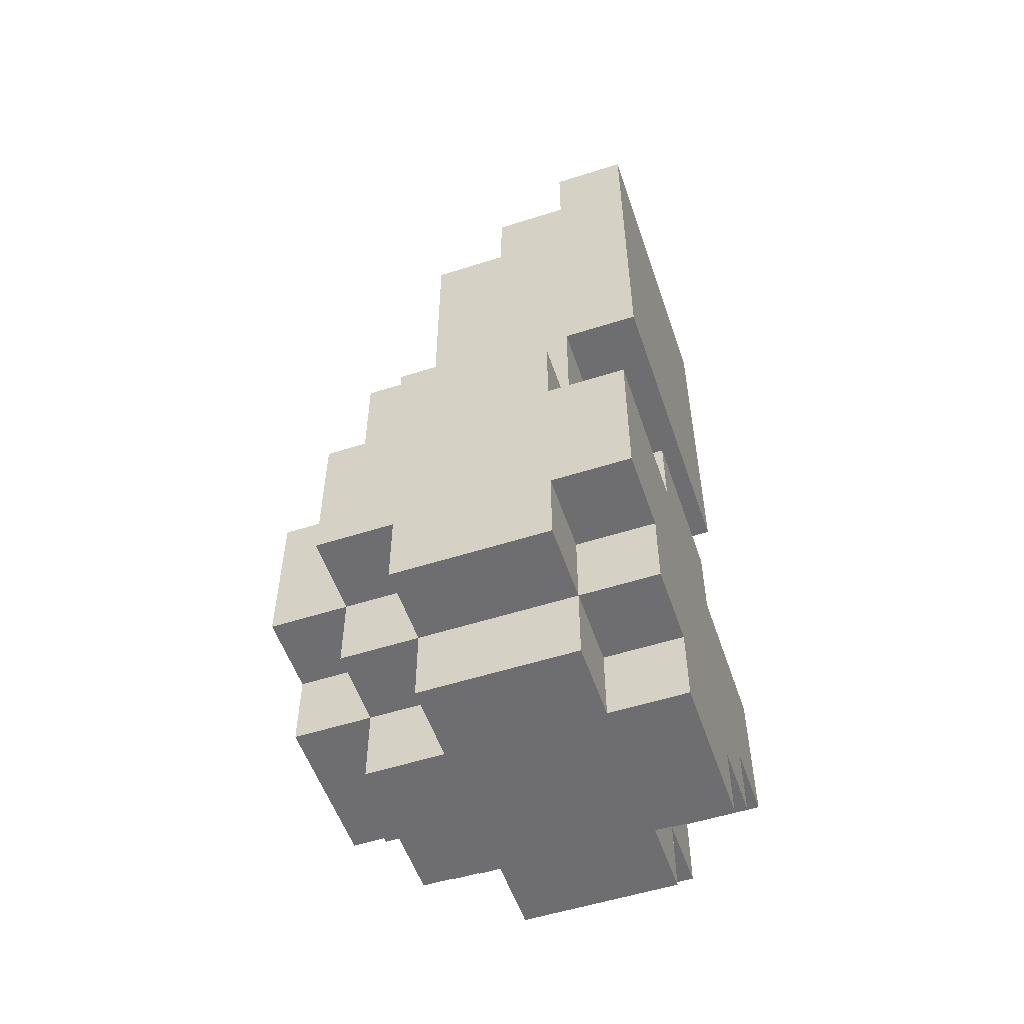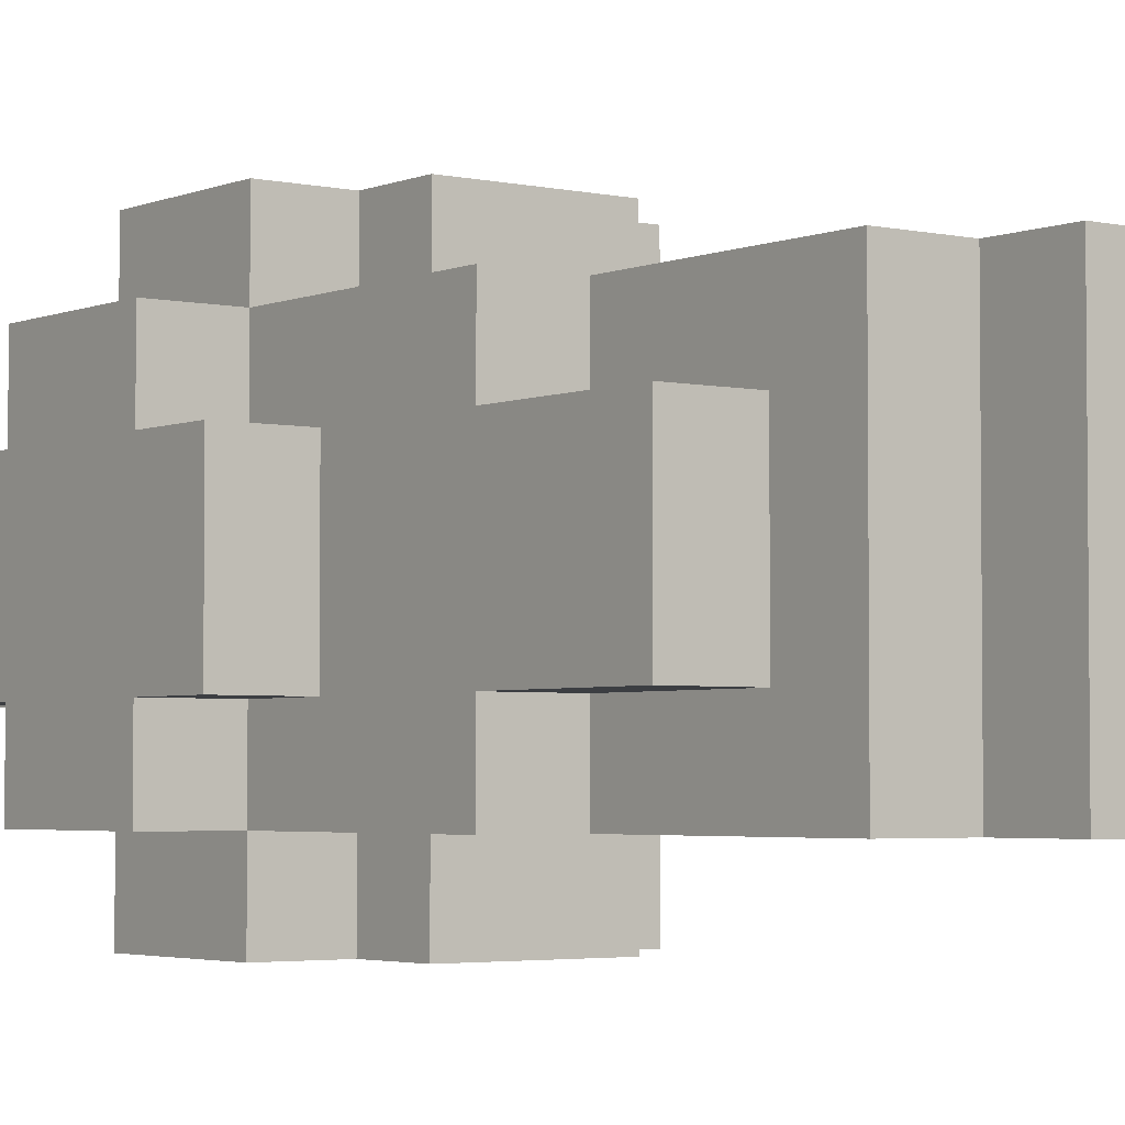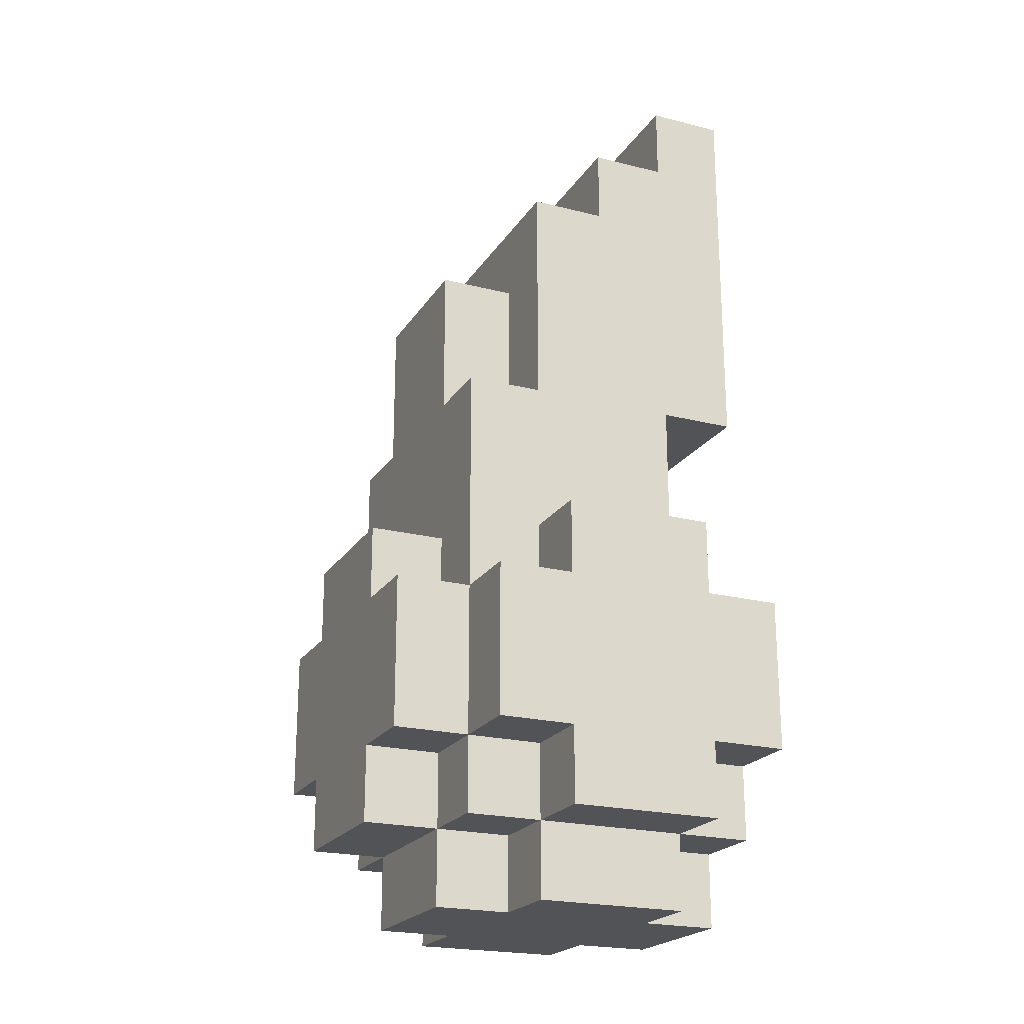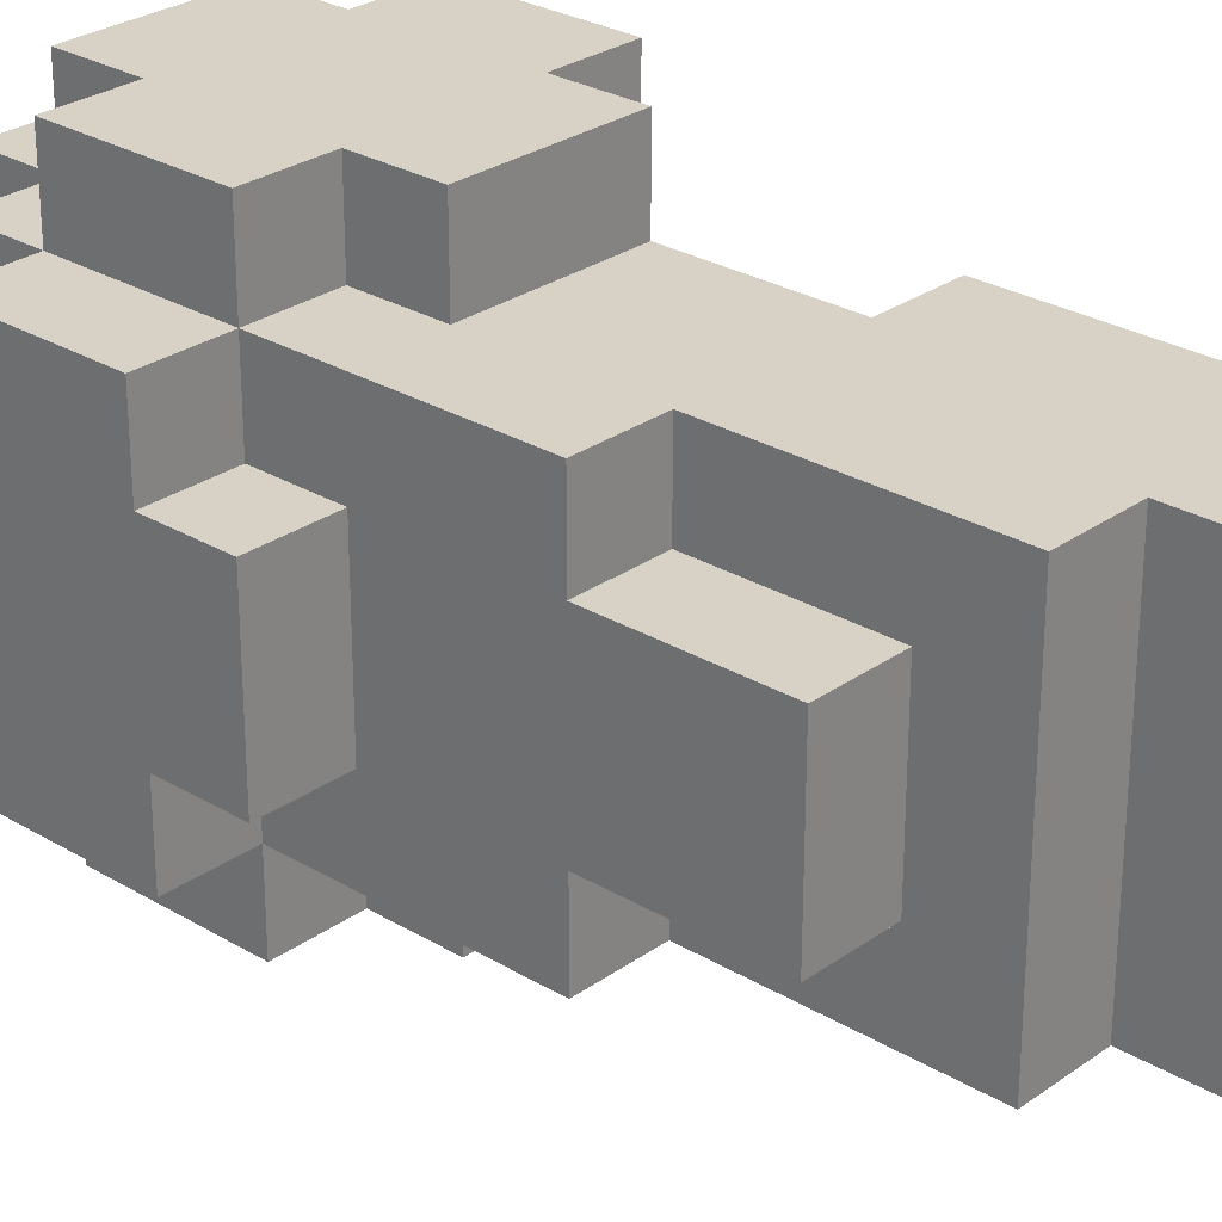
<metadata>
{"format":"obj","ext":"obj","renderer":"f3d","projection":"perspective","resolution":1024,"background":"white","views":[{"elev":-54.4,"azim":-161.3,"up":"+Y"},{"elev":-3.4,"azim":143.3,"up":"+Z"},{"elev":-21.8,"azim":155.9,"up":"+Y"},{"elev":27.5,"azim":132.6,"up":"+Z"}]}
</metadata>
<code>
o bomberman
v -0.2412 -0.3016 0.1
v -0.2412 -0.4016 -0.1
v -0.2412 -0.4016 0.1
v -0.2412 -0.3016 -0.1
v -0.2412 -0.2016 0.2
v -0.2412 -0.3016 0.2
v -0.2412 -0.3016 -0.2
v -0.2412 -0.2016 -0.2
v -0.2412 -0.001604 0.3
v -0.2412 -0.2016 0.3
v -0.2412 -0.2016 -0.3
v -0.2412 -0.001604 0.1
v -0.2412 -0.001604 -0.1
v -0.2412 -0.001604 -0.3
v -0.2412 0.0984 0.1
v -0.2412 0.0984 -0.1
v -0.2412 0.7984 0.2
v -0.2412 0.2984 -0.2
v -0.2412 0.2984 0.2
v -0.2412 0.7984 -0.2
v -0.1412 -0.3016 0.2
v -0.1412 -0.4016 0.1
v -0.1412 -0.4016 0.2
v -0.1412 -0.3016 0.1
v -0.1412 -0.3016 -0.1
v -0.1412 -0.4016 -0.2
v -0.1412 -0.4016 -0.1
v -0.1412 -0.3016 -0.2
v -0.1412 -0.2016 0.3
v -0.1412 -0.3016 0.3
v -0.1412 -0.2016 0.2
v -0.1412 -0.2016 -0.2
v -0.1412 -0.3016 -0.3
v -0.1412 -0.2016 -0.3
v -0.1412 0.0984 0.3
v -0.1412 -0.001604 0.1
v -0.1412 -0.001604 0.3
v -0.1412 0.0984 0.2
v -0.1412 0.0984 0.1
v -0.1412 0.0984 -0.1
v -0.1412 -0.001604 -0.3
v -0.1412 -0.001604 -0.1
v -0.1412 0.0984 -0.2
v -0.1412 0.0984 -0.3
v -0.1412 0.1984 0.1
v -0.1412 0.1984 -0.1
v -0.1412 0.2984 0.2
v -0.1412 0.2984 -0.2
v -0.1412 0.6984 0.2
v -0.1412 0.6984 -0.2
v -0.1412 0.7984 0.2
v -0.1412 0.7984 -0.2
v -0.04118 0.5984 0.2
v -0.04118 0.5984 -0.2
v -0.04118 0.6984 0.2
v -0.04118 0.6984 -0.2
v 0.05882 -0.4016 0.2
v 0.05882 -0.4016 0.1
v 0.05882 -0.3016 0.2
v 0.05882 -0.3016 0.1
v 0.05882 -0.4016 -0.1
v 0.05882 -0.4016 -0.2
v 0.05882 -0.3016 -0.1
v 0.05882 -0.3016 -0.2
v 0.05882 -0.3016 0.3
v 0.05882 -0.2016 0.3
v 0.05882 -0.2016 0.2
v 0.05882 -0.3016 -0.3
v 0.05882 -0.2016 -0.2
v 0.05882 -0.2016 -0.3
v 0.05882 -0.001604 0.3
v 0.05882 -0.001604 0.2
v 0.05882 0.0984 0.3
v 0.05882 0.0984 0.2
v 0.05882 -0.001604 -0.2
v 0.05882 -0.001604 -0.3
v 0.05882 0.0984 -0.2
v 0.05882 0.0984 -0.3
v 0.05882 0.2984 0.2
v 0.05882 0.2984 0.1
v 0.05882 0.4984 0.1
v 0.05882 0.2984 -0.1
v 0.05882 0.2984 -0.2
v 0.05882 0.4984 -0.1
v 0.05882 0.5984 0.2
v 0.05882 0.5984 -0.2
v 0.1588 -0.4016 0.1
v 0.1588 -0.4016 -0.1
v 0.1588 -0.3016 0.1
v 0.1588 -0.3016 -0.1
v 0.1588 -0.3016 0.2
v 0.1588 -0.2016 0.2
v 0.1588 -0.2016 0.1
v 0.1588 -0.3016 -0.2
v 0.1588 -0.2016 -0.1
v 0.1588 -0.2016 -0.2
v 0.1588 -0.2016 0.3
v 0.1588 -0.001604 0.3
v 0.1588 -0.001604 0.2
v 0.1588 -0.2016 -0.3
v 0.1588 -0.001604 -0.2
v 0.1588 -0.001604 -0.3
v 0.1588 -0.001604 0.1
v 0.1588 0.0984 0.2
v 0.1588 0.0984 0.1
v 0.1588 -0.001604 -0.1
v 0.1588 0.0984 -0.1
v 0.1588 0.0984 -0.2
v 0.1588 0.1984 0.1
v 0.1588 0.1984 -0.1
v 0.1588 0.2984 0.2
v 0.1588 0.2984 0.1
v 0.1588 0.2984 -0.1
v 0.1588 0.2984 -0.2
v 0.1588 0.4984 0.1
v 0.1588 0.4984 -0.1
v 0.2588 -0.3016 0.1
v 0.2588 -0.3016 -0.1
v 0.2588 -0.2016 0.1
v 0.2588 -0.2016 -0.1
v 0.2588 -0.2016 0.2
v 0.2588 -0.001604 0.2
v 0.2588 -0.2016 -0.2
v 0.2588 -0.001604 0.1
v 0.2588 -0.001604 -0.1
v 0.2588 -0.001604 -0.2
v 0.2588 0.0984 0.1
v 0.2588 0.0984 -0.1
v -0.1412 -0.2016 0.3
v -0.2412 -0.001604 0.3
v -0.2412 -0.2016 0.3
v -0.1412 -0.001604 0.3
v 0.05882 -0.3016 0.3
v -0.1412 -0.3016 0.3
v -0.1412 0.0984 0.3
v 0.05882 -0.2016 0.3
v 0.05882 -0.001604 0.3
v 0.05882 0.0984 0.3
v 0.1588 -0.2016 0.3
v 0.1588 -0.001604 0.3
v -0.1412 -0.3016 0.2
v -0.2412 -0.2016 0.2
v -0.2412 -0.3016 0.2
v -0.1412 -0.2016 0.2
v -0.1412 0.2984 0.2
v -0.2412 0.7984 0.2
v -0.2412 0.2984 0.2
v -0.1412 0.6984 0.2
v -0.1412 0.7984 0.2
v -0.04118 0.5984 0.2
v -0.1412 0.0984 0.2
v -0.04118 0.6984 0.2
v 0.05882 -0.4016 0.2
v -0.1412 -0.4016 0.2
v 0.05882 -0.3016 0.2
v 0.05882 0.0984 0.2
v 0.05882 0.2984 0.2
v 0.05882 0.5984 0.2
v 0.1588 -0.3016 0.2
v 0.05882 -0.2016 0.2
v 0.1588 -0.2016 0.2
v 0.1588 -0.001604 0.2
v 0.05882 -0.001604 0.2
v 0.1588 0.0984 0.2
v 0.1588 0.2984 0.2
v 0.2588 -0.2016 0.2
v 0.2588 -0.001604 0.2
v -0.1412 -0.4016 0.1
v -0.2412 -0.3016 0.1
v -0.2412 -0.4016 0.1
v -0.1412 -0.3016 0.1
v -0.1412 -0.001604 0.1
v -0.2412 0.0984 0.1
v -0.2412 -0.001604 0.1
v -0.1412 0.0984 0.1
v 0.1588 -0.4016 0.1
v 0.05882 -0.3016 0.1
v 0.05882 -0.4016 0.1
v 0.1588 -0.3016 0.1
v 0.1588 0.2984 0.1
v 0.05882 0.4984 0.1
v 0.05882 0.2984 0.1
v 0.1588 0.4984 0.1
v 0.2588 -0.3016 0.1
v 0.1588 -0.2016 0.1
v 0.2588 -0.2016 0.1
v 0.2588 -0.001604 0.1
v 0.1588 0.0984 0.1
v 0.1588 -0.001604 0.1
v 0.2588 0.0984 0.1
v -0.2412 -0.4016 -0.1
v -0.2412 -0.3016 -0.1
v -0.1412 -0.4016 -0.1
v -0.1412 -0.3016 -0.1
v -0.2412 -0.001604 -0.1
v -0.2412 0.0984 -0.1
v -0.1412 -0.001604 -0.1
v -0.1412 0.0984 -0.1
v 0.05882 -0.4016 -0.1
v 0.05882 -0.3016 -0.1
v 0.1588 -0.4016 -0.1
v 0.1588 -0.3016 -0.1
v 0.05882 0.2984 -0.1
v 0.05882 0.4984 -0.1
v 0.1588 0.2984 -0.1
v 0.1588 0.4984 -0.1
v 0.1588 -0.2016 -0.1
v 0.2588 -0.3016 -0.1
v 0.2588 -0.2016 -0.1
v 0.1588 -0.001604 -0.1
v 0.1588 0.0984 -0.1
v 0.2588 -0.001604 -0.1
v 0.2588 0.0984 -0.1
v -0.2412 -0.3016 -0.2
v -0.2412 -0.2016 -0.2
v -0.1412 -0.3016 -0.2
v -0.1412 -0.2016 -0.2
v -0.2412 0.2984 -0.2
v -0.2412 0.7984 -0.2
v -0.1412 0.2984 -0.2
v -0.1412 0.6984 -0.2
v -0.1412 0.7984 -0.2
v -0.1412 0.0984 -0.2
v -0.04118 0.5984 -0.2
v -0.04118 0.6984 -0.2
v -0.1412 -0.4016 -0.2
v 0.05882 -0.4016 -0.2
v 0.05882 -0.3016 -0.2
v 0.05882 0.0984 -0.2
v 0.05882 0.2984 -0.2
v 0.05882 0.5984 -0.2
v 0.05882 -0.2016 -0.2
v 0.1588 -0.3016 -0.2
v 0.1588 -0.2016 -0.2
v 0.05882 -0.001604 -0.2
v 0.1588 -0.001604 -0.2
v 0.1588 0.0984 -0.2
v 0.1588 0.2984 -0.2
v 0.2588 -0.2016 -0.2
v 0.2588 -0.001604 -0.2
v -0.2412 -0.2016 -0.3
v -0.2412 -0.001604 -0.3
v -0.1412 -0.2016 -0.3
v -0.1412 -0.001604 -0.3
v -0.1412 -0.3016 -0.3
v 0.05882 -0.3016 -0.3
v -0.1412 0.0984 -0.3
v 0.05882 -0.2016 -0.3
v 0.05882 -0.001604 -0.3
v 0.05882 0.0984 -0.3
v 0.1588 -0.2016 -0.3
v 0.1588 -0.001604 -0.3
v -0.1412 -0.4016 0.1
v 0.05882 -0.4016 0.2
v -0.1412 -0.4016 0.2
v 0.05882 -0.4016 0.1
v -0.2412 -0.4016 -0.1
v -0.2412 -0.4016 0.1
v 0.1588 -0.4016 0.1
v -0.1412 -0.4016 -0.1
v 0.05882 -0.4016 -0.1
v 0.1588 -0.4016 -0.1
v -0.1412 -0.4016 -0.2
v 0.05882 -0.4016 -0.2
v -0.1412 -0.3016 0.2
v 0.05882 -0.3016 0.3
v -0.1412 -0.3016 0.3
v 0.05882 -0.3016 0.2
v -0.2412 -0.3016 0.1
v -0.2412 -0.3016 0.2
v -0.1412 -0.3016 0.1
v 0.05882 -0.3016 0.1
v 0.1588 -0.3016 0.2
v 0.1588 -0.3016 0.1
v 0.1588 -0.3016 -0.1
v 0.2588 -0.3016 0.1
v 0.2588 -0.3016 -0.1
v -0.2412 -0.3016 -0.2
v -0.1412 -0.3016 -0.1
v -0.2412 -0.3016 -0.1
v -0.1412 -0.3016 -0.2
v 0.05882 -0.3016 -0.2
v 0.05882 -0.3016 -0.1
v 0.1588 -0.3016 -0.2
v -0.1412 -0.3016 -0.3
v 0.05882 -0.3016 -0.3
v -0.2412 -0.2016 0.2
v -0.1412 -0.2016 0.3
v -0.2412 -0.2016 0.3
v -0.1412 -0.2016 0.2
v 0.05882 -0.2016 0.2
v 0.1588 -0.2016 0.3
v 0.05882 -0.2016 0.3
v 0.1588 -0.2016 0.2
v 0.1588 -0.2016 0.1
v 0.2588 -0.2016 0.2
v 0.2588 -0.2016 0.1
v 0.1588 -0.2016 -0.2
v 0.2588 -0.2016 -0.1
v 0.1588 -0.2016 -0.1
v 0.2588 -0.2016 -0.2
v -0.2412 -0.2016 -0.3
v -0.1412 -0.2016 -0.2
v -0.2412 -0.2016 -0.2
v -0.1412 -0.2016 -0.3
v 0.05882 -0.2016 -0.3
v 0.05882 -0.2016 -0.2
v 0.1588 -0.2016 -0.3
v -0.2412 0.2984 -0.2
v -0.1412 0.2984 0.2
v -0.2412 0.2984 0.2
v -0.1412 0.2984 -0.2
v 0.05882 -0.001604 0.3
v 0.1588 -0.001604 0.3
v 0.05882 -0.001604 0.2
v 0.1588 -0.001604 0.2
v -0.2412 -0.001604 0.3
v -0.1412 -0.001604 0.3
v -0.2412 -0.001604 0.1
v -0.1412 -0.001604 0.1
v 0.2588 -0.001604 0.2
v 0.1588 -0.001604 0.1
v 0.2588 -0.001604 0.1
v 0.1588 -0.001604 -0.1
v 0.2588 -0.001604 -0.1
v 0.1588 -0.001604 -0.2
v 0.2588 -0.001604 -0.2
v -0.2412 -0.001604 -0.1
v -0.1412 -0.001604 -0.1
v -0.2412 -0.001604 -0.3
v -0.1412 -0.001604 -0.3
v 0.05882 -0.001604 -0.2
v 0.05882 -0.001604 -0.3
v 0.1588 -0.001604 -0.3
v -0.1412 0.0984 0.3
v 0.05882 0.0984 0.3
v -0.1412 0.0984 0.2
v 0.05882 0.0984 0.2
v -0.2412 0.0984 0.1
v -0.1412 0.0984 0.1
v -0.2412 0.0984 -0.1
v -0.1412 0.0984 -0.1
v 0.1588 0.0984 0.1
v 0.2588 0.0984 0.1
v 0.1588 0.0984 -0.1
v 0.2588 0.0984 -0.1
v -0.1412 0.0984 -0.2
v 0.05882 0.0984 -0.2
v -0.1412 0.0984 -0.3
v 0.05882 0.0984 -0.3
v 0.05882 0.2984 0.2
v 0.1588 0.2984 0.2
v 0.05882 0.2984 0.1
v 0.1588 0.2984 0.1
v 0.05882 0.2984 -0.1
v 0.1588 0.2984 -0.1
v 0.05882 0.2984 -0.2
v 0.1588 0.2984 -0.2
v 0.05882 0.4984 0.1
v 0.1588 0.4984 0.1
v 0.05882 0.4984 -0.1
v 0.1588 0.4984 -0.1
v -0.04118 0.5984 0.2
v 0.05882 0.5984 0.2
v -0.04118 0.5984 -0.2
v 0.05882 0.5984 -0.2
v -0.1412 0.6984 0.2
v -0.04118 0.6984 0.2
v -0.1412 0.6984 -0.2
v -0.04118 0.6984 -0.2
v -0.2412 0.7984 0.2
v -0.1412 0.7984 0.2
v -0.2412 0.7984 -0.2
v -0.1412 0.7984 -0.2
f 1 2 3
f 4 2 1
f 5 1 6
f 5 7 4
f 5 4 1
f 8 7 5
f 9 5 10
f 9 11 8
f 9 8 5
f 12 11 9
f 13 11 12
f 14 11 13
f 15 13 12
f 16 13 15
f 17 18 19
f 20 18 17
f 21 22 23
f 24 22 21
f 25 26 27
f 28 26 25
f 29 21 30
f 31 21 29
f 32 33 28
f 34 33 32
f 35 36 37
f 38 36 35
f 39 36 38
f 40 41 42
f 43 41 40
f 44 41 43
f 45 39 38
f 45 40 39
f 46 43 40
f 46 40 45
f 47 45 38
f 47 46 45
f 48 43 46
f 48 46 47
f 49 50 51
f 51 50 52
f 53 54 55
f 55 54 56
f 57 58 59
f 59 58 60
f 61 62 63
f 63 62 64
f 65 59 66
f 66 59 67
f 64 68 69
f 69 68 70
f 71 72 73
f 73 72 74
f 75 76 77
f 77 76 78
f 79 80 81
f 82 83 84
f 79 81 85
f 81 84 85
f 84 83 86
f 85 84 86
f 87 88 89
f 89 88 90
f 91 89 92
f 92 89 93
f 90 94 95
f 95 94 96
f 97 92 98
f 98 92 99
f 96 100 101
f 101 100 102
f 99 103 104
f 104 103 105
f 106 101 107
f 107 101 108
f 104 105 109
f 105 107 109
f 107 108 110
f 109 107 110
f 104 109 111
f 109 110 111
f 111 110 112
f 110 108 113
f 112 110 113
f 113 108 114
f 112 113 115
f 115 113 116
f 117 118 119
f 119 118 120
f 121 119 122
f 120 123 122
f 119 120 122
f 122 123 124
f 124 123 125
f 125 123 126
f 124 125 127
f 127 125 128
f 129 130 131
f 132 130 129
f 133 129 134
f 133 135 132
f 133 132 129
f 136 135 133
f 137 135 136
f 138 135 137
f 139 137 136
f 140 137 139
f 141 142 143
f 144 142 141
f 145 146 147
f 148 146 145
f 149 146 148
f 150 145 151
f 150 148 145
f 152 148 150
f 153 141 154
f 155 141 153
f 156 150 151
f 157 150 156
f 158 150 157
f 159 160 155
f 161 160 159
f 162 156 163
f 164 157 156
f 164 156 162
f 165 157 164
f 166 162 161
f 167 162 166
f 168 169 170
f 171 169 168
f 172 173 174
f 175 173 172
f 176 177 178
f 179 177 176
f 180 181 182
f 183 181 180
f 184 185 179
f 186 185 184
f 187 188 189
f 190 188 187
f 191 192 193
f 193 192 194
f 195 196 197
f 197 196 198
f 199 200 201
f 201 200 202
f 203 204 205
f 205 204 206
f 202 207 208
f 208 207 209
f 210 211 212
f 212 211 213
f 214 215 216
f 216 215 217
f 218 219 220
f 220 219 221
f 221 219 222
f 223 220 224
f 220 221 224
f 224 221 225
f 226 216 227
f 227 216 228
f 223 224 229
f 229 224 230
f 230 224 231
f 228 232 233
f 233 232 234
f 235 229 236
f 229 230 237
f 236 229 237
f 237 230 238
f 234 236 239
f 239 236 240
f 241 242 243
f 243 242 244
f 245 243 246
f 244 247 246
f 243 244 246
f 246 247 248
f 248 247 249
f 249 247 250
f 248 249 251
f 251 249 252
f 253 254 255
f 256 254 253
f 257 253 258
f 257 259 256
f 257 256 253
f 260 259 257
f 261 259 260
f 262 259 261
f 263 261 260
f 264 261 263
f 265 266 267
f 268 266 265
f 269 265 270
f 271 265 269
f 272 273 268
f 274 273 272
f 275 276 274
f 277 276 275
f 278 279 280
f 281 279 278
f 282 275 283
f 284 275 282
f 285 282 281
f 286 282 285
f 287 288 289
f 290 288 287
f 291 292 293
f 294 292 291
f 295 296 294
f 297 296 295
f 298 299 300
f 301 299 298
f 302 303 304
f 305 303 302
f 306 298 307
f 308 298 306
f 309 310 311
f 312 310 309
f 313 314 315
f 315 314 316
f 317 318 319
f 319 318 320
f 316 321 322
f 322 321 323
f 324 325 326
f 326 325 327
f 328 329 330
f 330 329 331
f 332 326 333
f 333 326 334
f 335 336 337
f 337 336 338
f 339 340 341
f 341 340 342
f 343 344 345
f 345 344 346
f 347 348 349
f 349 348 350
f 351 352 353
f 353 352 354
f 355 356 357
f 357 356 358
f 359 360 361
f 361 360 362
f 363 364 365
f 365 364 366
f 367 368 369
f 369 368 370
f 371 372 373
f 373 372 374

</code>
